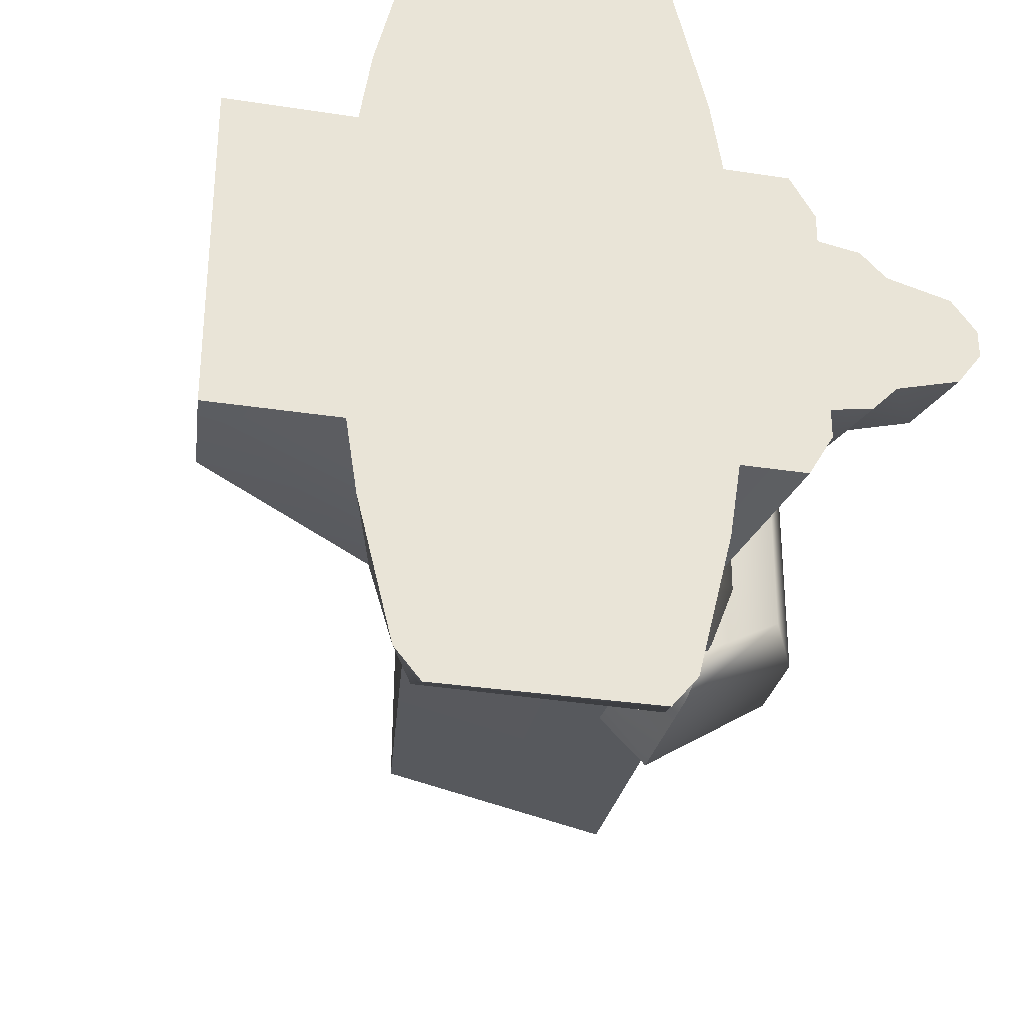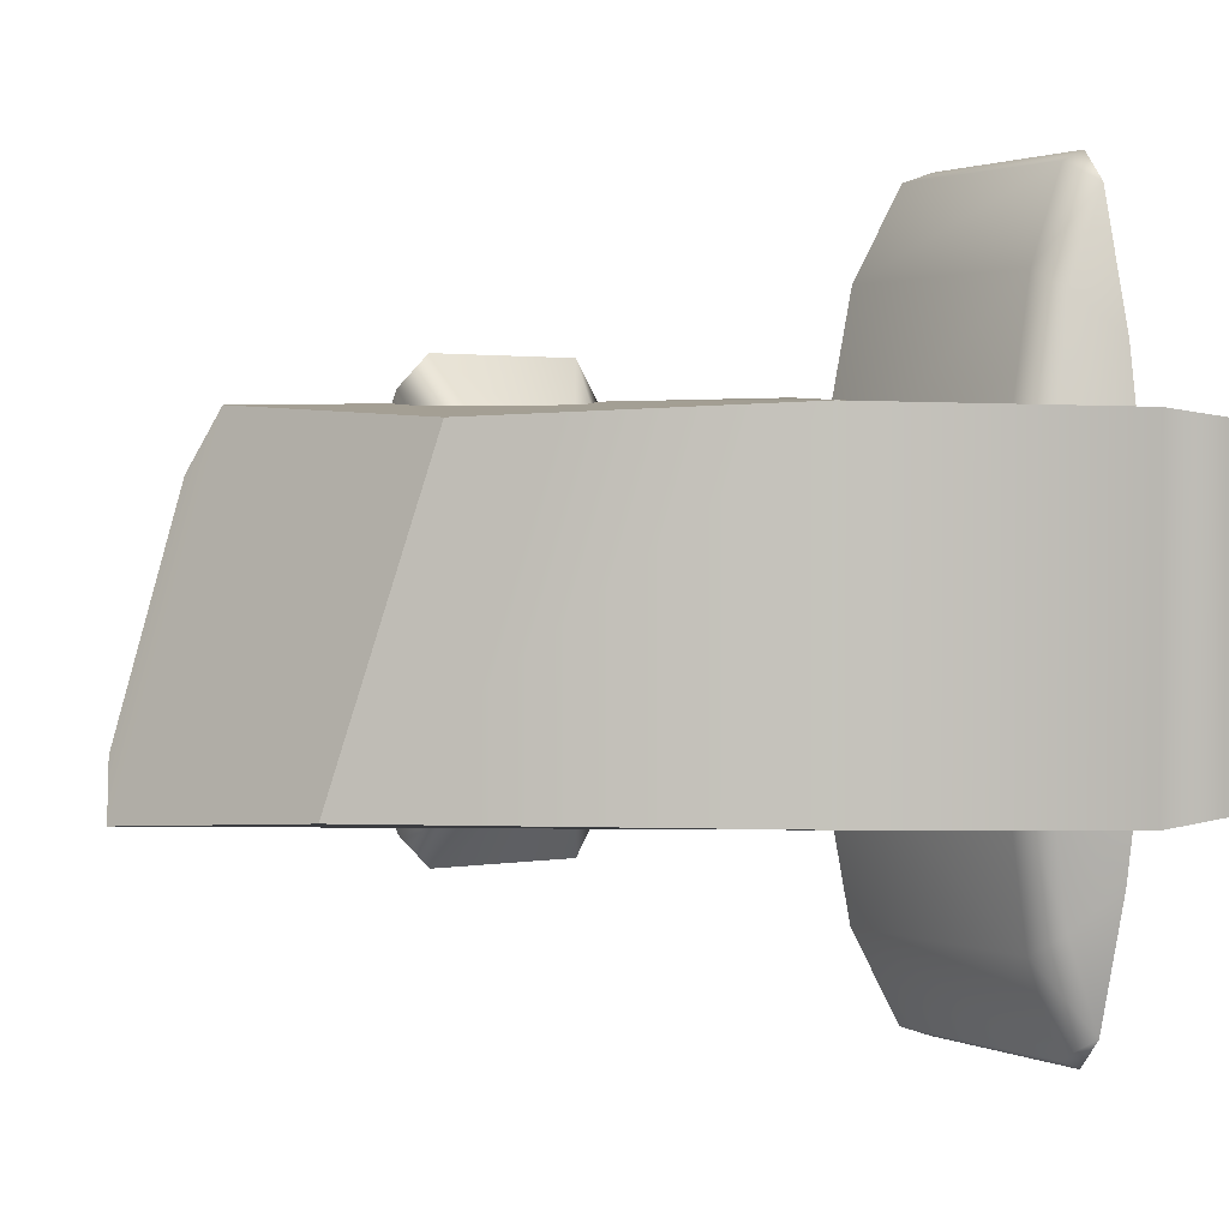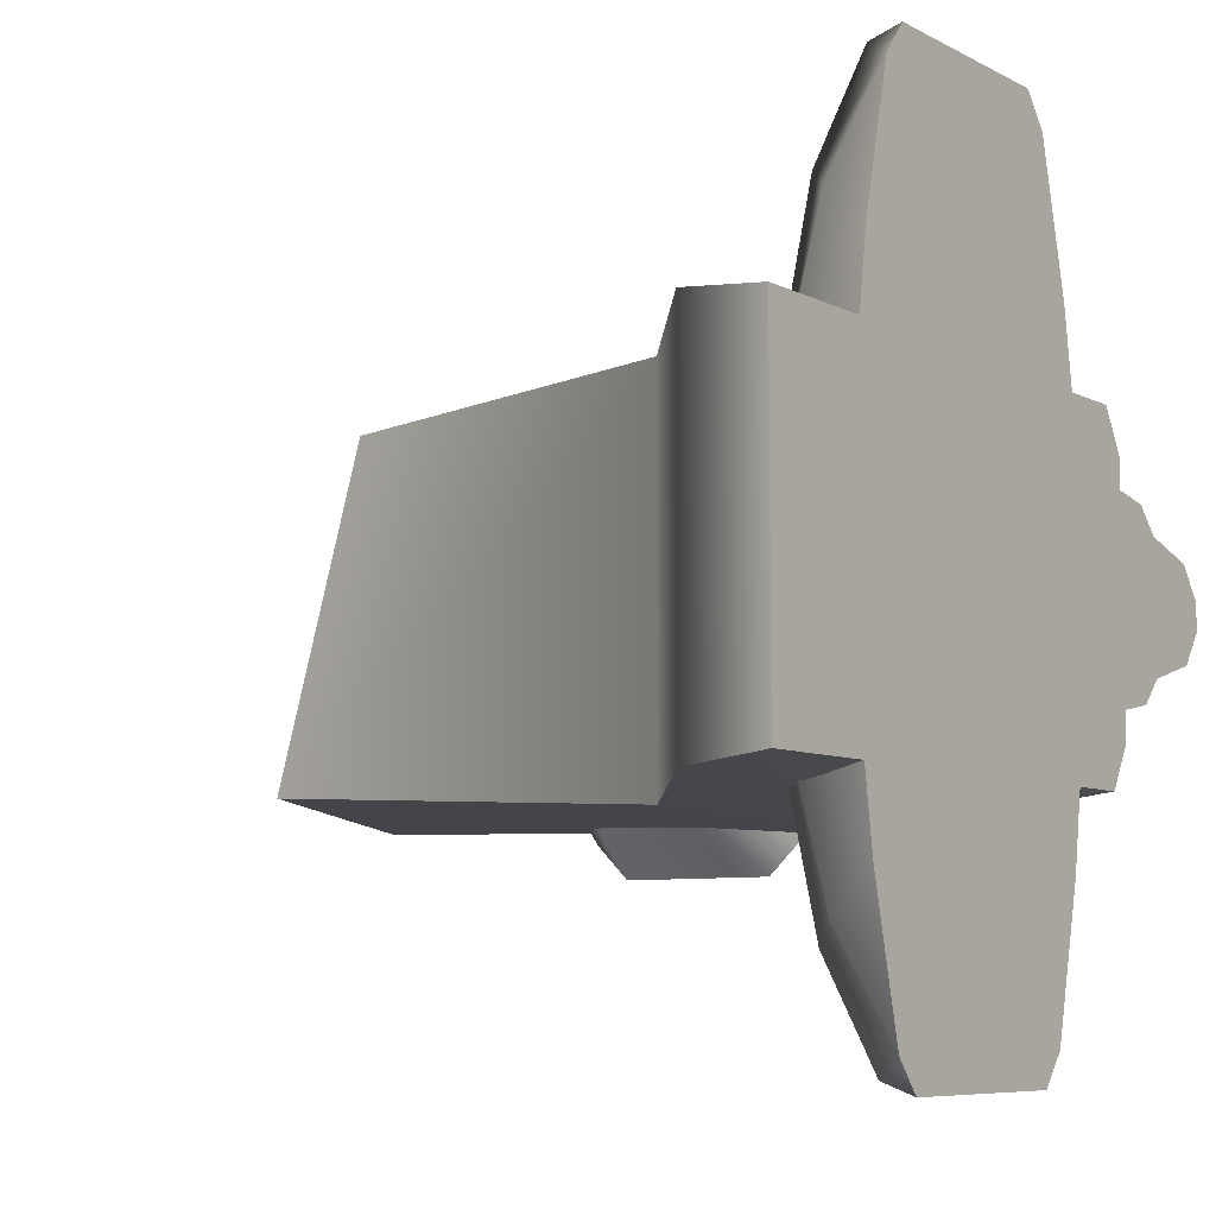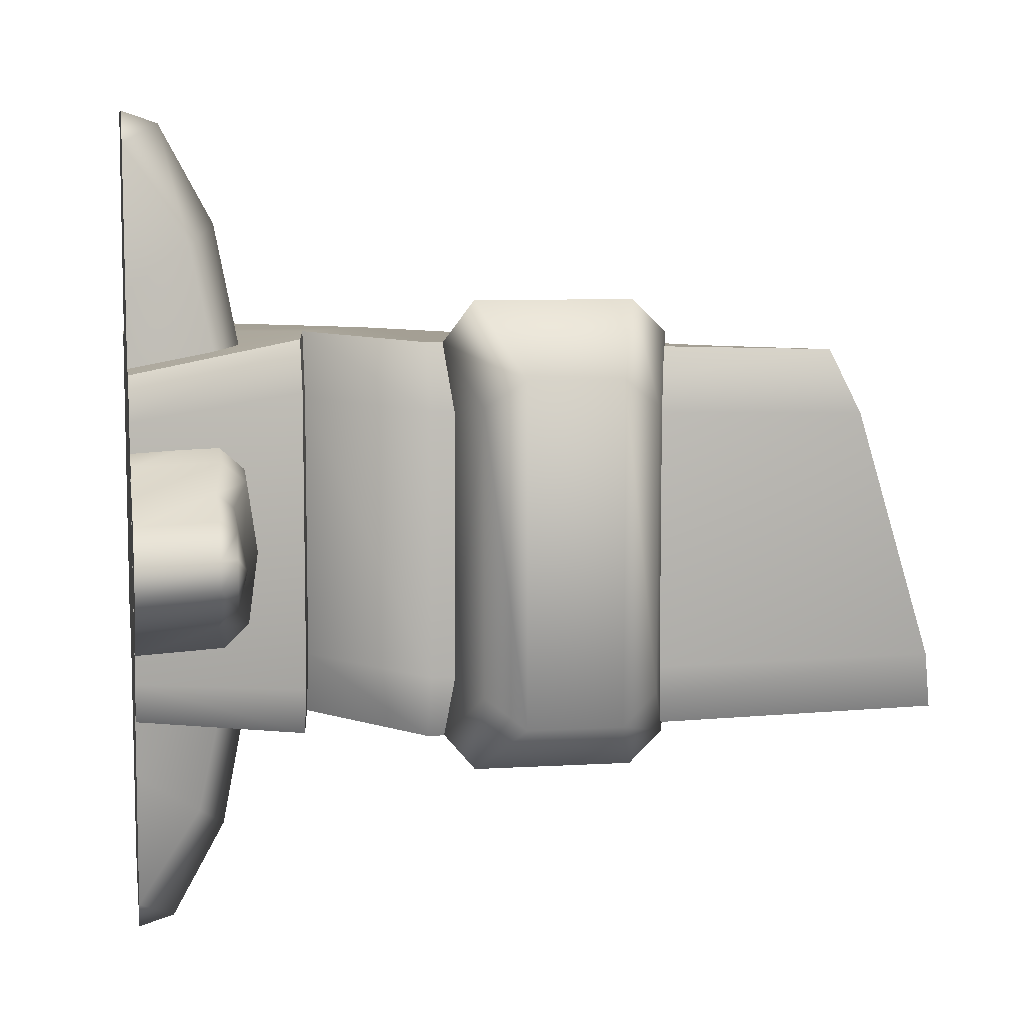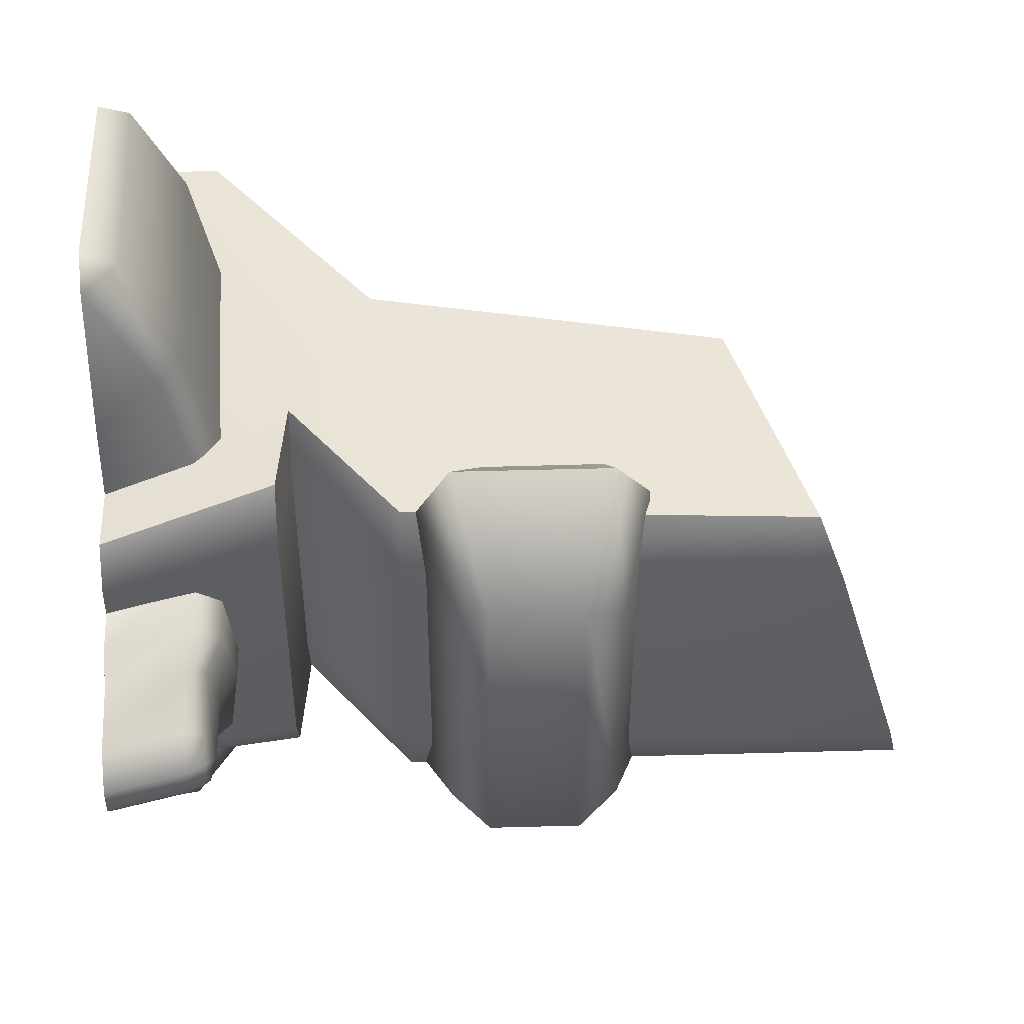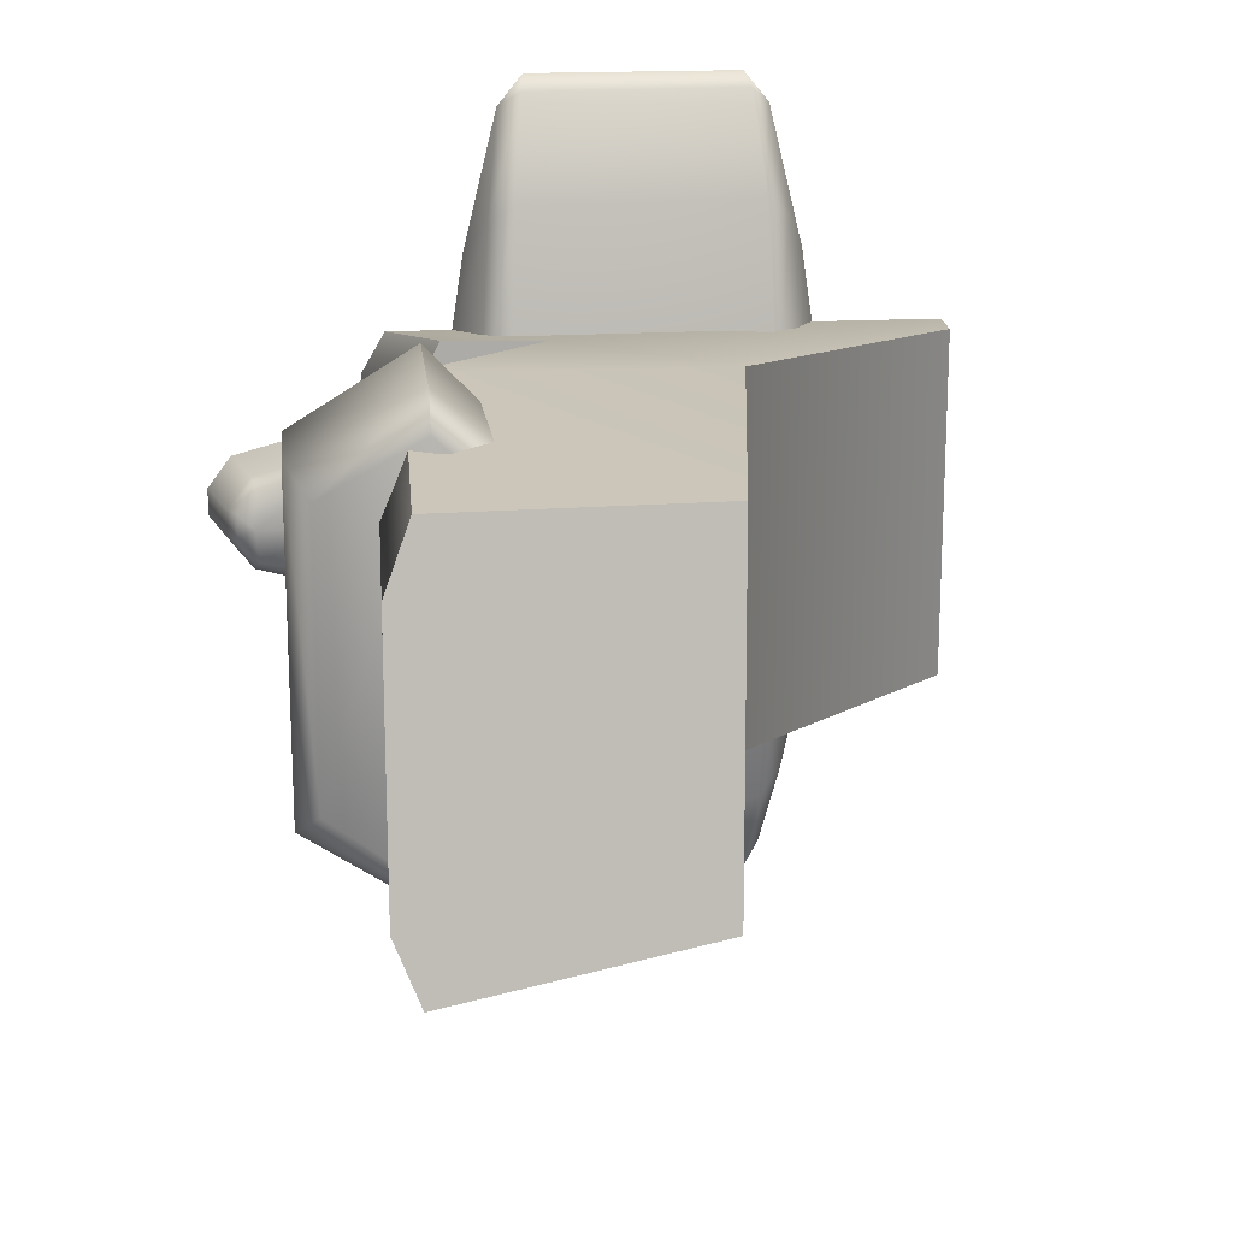
<metadata>
{"format":"obj","ext":"obj","renderer":"f3d","projection":"perspective","resolution":1024,"background":"white","views":[{"elev":-30.9,"azim":-12.5,"up":"+Z"},{"elev":1.8,"azim":-123.2,"up":"+Z"},{"elev":-7.4,"azim":-54.8,"up":"+Z"},{"elev":8.6,"azim":80.8,"up":"+Z"},{"elev":47.1,"azim":88.2,"up":"+Z"},{"elev":18.4,"azim":174.1,"up":"+Z"}]}
</metadata>
<code>
g Rush_Base01_CorpsePart
v -1.076 -2.861e-05 0.5526
v -1.076 -2.861e-05 -0.5526
v -1.048 0.281 -0.5831
v -1.048 0.281 0.5831
v 0.7072 0.9401 -0.6416
v 0.2526 0.5814 -0.646
v 0.3336 0.5814 -0.4329
v 0.7881 0.9401 -0.4299
v -1.076 -2.861e-05 -0.5526
v 0.736 -2.861e-05 -0.5526
v 0.583 0.5483 -0.646
v 0.2526 0.5814 -0.646
v 0.6639 0.5483 -0.4835
v 0.3336 0.5814 -0.4329
v 0.2526 0.5814 -0.646
v 0.583 0.5483 -0.646
v 0.736 -2.861e-05 0.5526
v -1.076 -2.861e-05 0.5526
v 0.2526 0.5814 0.646
v 0.583 0.5483 0.646
v 0.583 0.5483 -0.646
v 0.736 -2.861e-05 -0.5526
v 0.817 -2.861e-05 -0.4136
v 0.6639 0.5483 -0.4835
v -0.3111 0.8411 0.6136
v 0.7072 0.9401 0.6417
v -0.3111 0.8411 -0.6136
v -1.048 0.281 -0.5831
v 0.7072 0.9401 -0.6416
v -1.048 0.281 0.5831
v 0.8169 -2.861e-05 0.4136
v 0.736 -2.861e-05 0.5526
v 0.583 0.5483 0.646
v 0.6639 0.5483 0.4835
v 0.2526 0.5814 0.646
v 0.3336 0.5814 0.4329
v 0.6639 0.5483 0.4835
v 0.583 0.5483 0.646
v 0.7881 0.9401 0.43
v 0.3336 0.5814 0.4329
v 0.2526 0.5814 0.646
v 0.7072 0.9401 0.6417
v -0.3111 0.8411 -0.6136
v -0.3111 0.8411 0.6136
v 0.4531 0.3352 -0.3326
v 0.4133 0.2067 -0.9375
v 0.4818 -2.861e-05 -0.8
v 0.521 -2.861e-05 -0.5435
v 0.3515 0.4173 -0.3326
v -0.4845 0.3764 -0.3326
v -0.4623 0.248 -1.006
v 0.3293 0.289 -1.006
v -0.5861 0.2942 -0.3326
v -0.5463 0.1658 -0.9375
v 0.4133 0.2067 -0.9375
v 0.4531 0.3352 -0.3326
v 0.3675 -2.861e-05 -1.268
v 0.3675 -2.861e-05 -1.268
v 0.2974 0.1164 -1.33
v 0.2837 -2.861e-05 -1.37
v -0.4304 0.09824 -1.33
v -0.4167 -2.861e-05 -1.37
v -0.5005 -2.861e-05 -1.268
v -0.5463 0.1658 -0.9375
v -0.6147 -2.861e-05 -0.8
v -0.5005 -2.861e-05 -1.268
v -0.5858 0.2942 0.3326
v -0.5459 0.1658 0.9375
v -0.6143 -2.861e-05 0.8
v -0.6538 -2.861e-05 0.5423
v 0.352 0.4173 0.3326
v 0.3297 0.289 1.006
v -0.4619 0.248 1.006
v -0.4841 0.3764 0.3326
v -0.5459 0.1658 0.9375
v -0.5858 0.2942 0.3326
v 0.4535 0.3352 0.3326
v 0.4137 0.2067 0.9375
v 0.4821 -2.861e-05 0.8
v 0.3679 -2.861e-05 1.268
v 0.4137 0.2067 0.9375
v 0.3679 -2.861e-05 1.268
v 0.2841 -2.861e-05 1.37
v 0.2978 0.1164 1.33
v -0.4163 -2.861e-05 1.37
v -0.43 0.09824 1.33
v -0.5001 -2.861e-05 1.268
v -0.5001 -2.861e-05 1.268
v 0.9282 0.3394 -2.861e-05
v 0.9468 0.3113 0.1602
v 0.8435 0.3573 0.2246
v 0.8256 0.3893 3.231e-05
v 0.8435 0.3573 -0.2246
v 0.9467 0.3113 -0.1602
v 0.6433 0.3573 0.2625
v 0.6362 0.3893 -2.861e-05
v 0.6433 0.3573 -0.2624
v 0.9656 0.2555 -0.2086
v 0.8728 0.2785 -0.2926
v 0.9546 0.000154 -0.2926
v 1.037 0.000154 -0.2086
v 1.037 0.000154 0.2086
v 0.9546 0.000154 0.2926
v 0.8728 0.2785 0.2926
v 0.9656 0.2555 0.2086
v 0.6324 0.2785 0.3418
v 0.8122 0.000154 0.3176
v 1.166 0.3384 -2.861e-05
v 1.159 0.3107 0.1171
v 1.175 0.2551 -0.1525
v 1.243 0.000154 -0.1525
v 1.243 0.000154 0.1526
v 1.175 0.2551 0.1526
v 1.159 0.3107 -0.1171
v 1.225 0.3073 0.04558
v 1.225 0.3073 -0.04557
v 0.8728 0.2785 0.2926
v 0.6324 0.2785 0.3418
v 0.9656 0.2555 0.2086
v 1.175 0.2551 0.1526
v 0.9656 0.2555 -0.2086
v 1.175 0.2551 -0.1525
v 0.8728 0.2785 -0.2926
v 0.6324 0.2785 -0.3418
v 1.256 0.2555 -0.04484
v 1.256 0.2555 0.04624
v 1.256 0.2555 0.04624
v 1.256 0.2555 -0.04484
v 1.323 0.000154 -0.04557
v 1.323 0.000154 0.04558
v -0.09757 2.387 -0.5277
v -0.1466 2.032 0.5475
v 0.7435 2.62 -0.5935
v -0.09757 2.387 -0.5277
v 0.7072 0.9401 -0.6416
v 0.7881 0.9401 -0.4299
v 0.8235 2.578 -0.3985
v 0.7435 2.62 -0.5935
v 0.8183 2.34 0.403
v 0.7881 0.9401 0.43
v 0.7356 2.258 0.6039
v 0.7072 0.9401 0.6417
v -0.1466 2.032 0.5475
v 0.7356 2.258 0.6039
v 0.9878 1.634 0.4578
v 1.063 1.51 0.5491
v 0.6624 1.617 0.7694
v 0.6624 1.726 0.6616
v 1.063 1.51 0.5491
v 0.9878 1.634 0.4578
v 0.9878 1.634 -0.4578
v 1.063 1.51 -0.5491
v 1.063 1.51 -0.5491
v 0.9878 1.634 -0.4578
v 0.6624 1.726 -0.6616
v 0.6624 1.617 -0.7694
v 1.063 1.207 0.5491
v 0.9878 1.082 0.4578
v 0.7072 0.991 0.6385
v 0.6624 1.099 0.7694
v 0.9878 1.082 0.4578
v 1.063 1.207 0.5491
v 1.063 1.207 -0.5491
v 0.9878 1.082 -0.4578
v 0.9878 1.082 -0.4578
v 1.063 1.207 -0.5491
v 0.6624 1.099 -0.7694
v 0.7072 0.991 -0.6385
v 0.3705 1.58 0.4991
v 0.3705 1.727 0.3826
v 0.6624 1.617 0.7694
v 0.3705 1.727 -0.3826
v 0.3705 1.58 -0.4991
v 0.6624 1.617 -0.7694
v 0.6624 1.099 0.7694
v 0.3705 1.14 0.3826
v 0.3705 1.287 0.4991
v 0.6624 1.099 -0.7694
v 0.3705 1.287 -0.4991
v 0.3705 1.14 -0.3826
v 0.6624 1.726 0.6616
v 0.6624 1.726 -0.6616
v 0.9878 1.634 -0.4578
v 0.9878 1.634 0.4578
v 0.9878 1.082 0.4578
v 0.9878 1.082 -0.4578
v 0.7072 0.991 -0.6385
v 0.7072 0.991 0.6385
v 0.3705 1.727 0.3826
v 0.3705 1.727 -0.3826
v 0.3705 1.14 -0.3826
v 0.3705 1.14 0.3826
v 0.7435 2.62 -0.5935
v 0.8235 2.578 -0.3985
v 0.8183 2.34 0.403
v 0.7356 2.258 0.6039
v -0.09757 2.387 -0.5277
v -0.1466 2.032 0.5475
v -0.5861 0.2942 -0.3326
v -0.6542 -2.861e-05 -0.5423
v 0.5215 -2.861e-05 0.5433
v 0.4535 0.3352 0.3326
v 0.8127 0.000154 -0.3175
v 0.6324 0.2785 -0.3418
v 0.8122 0.000154 0.3176
v 0.9546 0.000154 0.2926
v 0.9546 0.000154 -0.2926
v 0.8127 0.000154 -0.3175
v 1.243 0.000154 0.1526
v 1.323 0.000154 0.04558
v 1.323 0.000154 -0.04557
v 1.243 0.000154 -0.1525
v 1.037 0.000154 0.2086
v 1.037 0.000154 -0.2086
v -0.6143 -2.861e-05 0.8
v -0.5001 -2.861e-05 1.268
v 0.3679 -2.861e-05 1.268
v 0.4821 -2.861e-05 0.8
v 0.3675 -2.861e-05 -1.268
v 0.2837 -2.861e-05 -1.37
v -0.4167 -2.861e-05 -1.37
v -0.5005 -2.861e-05 -1.268
v 0.521 -2.861e-05 -0.5435
v 0.4818 -2.861e-05 -0.8
v -0.6147 -2.861e-05 -0.8
v -0.6542 -2.861e-05 -0.5423
v -0.4163 -2.861e-05 1.37
v 0.2841 -2.861e-05 1.37
v -0.6538 -2.861e-05 0.5423
v 0.5215 -2.861e-05 0.5433
v 0.736 -2.861e-05 0.5526
v 0.8169 -2.861e-05 0.4136
v 0.817 -2.861e-05 -0.4136
v 0.736 -2.861e-05 -0.5526
v -1.076 -2.861e-05 -0.5526
v -1.076 -2.861e-05 0.5526
g Rush_Base01_CorpsePart_0
f 3 2 1
f 4 3 1
f 7 6 5
f 8 7 5
f 11 10 9
f 12 11 9
f 15 14 13
f 16 15 13
f 19 18 17
f 20 19 17
f 23 22 21
f 24 23 21
f 19 26 25
f 27 12 9
f 28 27 9
f 29 12 27
f 18 19 25
f 30 18 25
f 33 32 31
f 34 33 31
f 37 36 35
f 38 37 35
f 41 40 39
f 42 41 39
f 34 31 23
f 24 34 23
f 14 36 37
f 13 14 37
f 40 7 8
f 39 40 8
f 43 3 4
f 44 43 4
f 47 46 45
f 48 47 45
f 51 50 49
f 52 51 49
f 54 53 50
f 51 54 50
f 56 55 52
f 49 56 52
f 57 46 47
f 60 59 58
f 62 61 59
f 60 62 59
f 63 54 51
f 61 63 51
f 66 65 64
f 61 51 52
f 59 61 52
f 59 52 55
f 58 59 55
f 62 63 61
f 69 68 67
f 70 69 67
f 73 72 71
f 74 73 71
f 75 73 74
f 76 75 74
f 77 71 72
f 78 77 72
f 81 80 79
f 84 83 82
f 85 83 84
f 86 85 84
f 87 86 73
f 75 87 73
f 69 88 68
f 86 84 72
f 73 86 72
f 84 82 78
f 72 84 78
f 87 85 86
f 91 90 89
f 92 91 89
f 89 94 93
f 92 89 93
f 96 95 91
f 92 96 91
f 93 97 96
f 92 93 96
f 100 99 98
f 101 100 98
f 104 103 102
f 105 104 102
f 103 104 106
f 107 103 106
f 108 89 90
f 109 108 90
f 101 98 110
f 111 101 110
f 105 102 112
f 113 105 112
f 114 94 89
f 108 114 89
f 115 108 109
f 116 114 108
f 118 117 91
f 95 118 91
f 91 117 119
f 90 91 119
f 90 119 120
f 109 90 120
f 122 121 94
f 114 122 94
f 121 123 93
f 94 121 93
f 93 123 124
f 97 93 124
f 125 116 115
f 126 125 115
f 129 128 127
f 130 129 127
f 111 110 128
f 129 111 128
f 112 130 127
f 113 112 127
f 109 120 126
f 115 109 126
f 125 122 114
f 116 125 114
f 116 108 115
f 131 43 44
f 132 131 44
f 133 29 27
f 134 133 27
f 137 136 135
f 138 137 135
f 136 137 139
f 140 136 139
f 140 139 141
f 142 140 141
f 26 144 143
f 25 26 143
f 147 146 145
f 148 147 145
f 151 150 149
f 152 151 149
f 155 154 153
f 156 155 153
f 159 158 157
f 160 159 157
f 163 162 161
f 164 163 161
f 167 166 165
f 168 167 165
f 148 170 169
f 171 148 169
f 174 173 172
f 155 174 172
f 176 159 175
f 177 176 175
f 179 178 168
f 180 179 168
f 183 182 181
f 184 183 181
f 163 152 149
f 162 163 149
f 187 186 185
f 188 187 185
f 166 167 156
f 153 166 156
f 147 160 157
f 146 147 157
f 190 189 181
f 182 190 181
f 174 178 179
f 173 174 179
f 191 187 188
f 192 191 188
f 177 175 171
f 169 177 171
f 195 194 193
f 196 195 193
f 196 193 197
f 198 196 197
f 65 200 199
f 64 65 199
f 81 79 201
f 202 81 201
f 99 100 203
f 204 99 203
f 207 206 205
f 208 207 205
f 211 210 209
f 212 211 209
f 214 213 206
f 207 214 206
f 217 216 215
f 218 217 215
f 221 220 219
f 222 221 219
f 212 209 213
f 214 212 213
f 225 224 223
f 226 225 223
f 222 219 224
f 225 222 224
f 228 227 216
f 217 228 216
f 218 215 229
f 230 218 229
f 233 232 231
f 234 233 231
f 231 236 235
f 234 231 235

</code>
